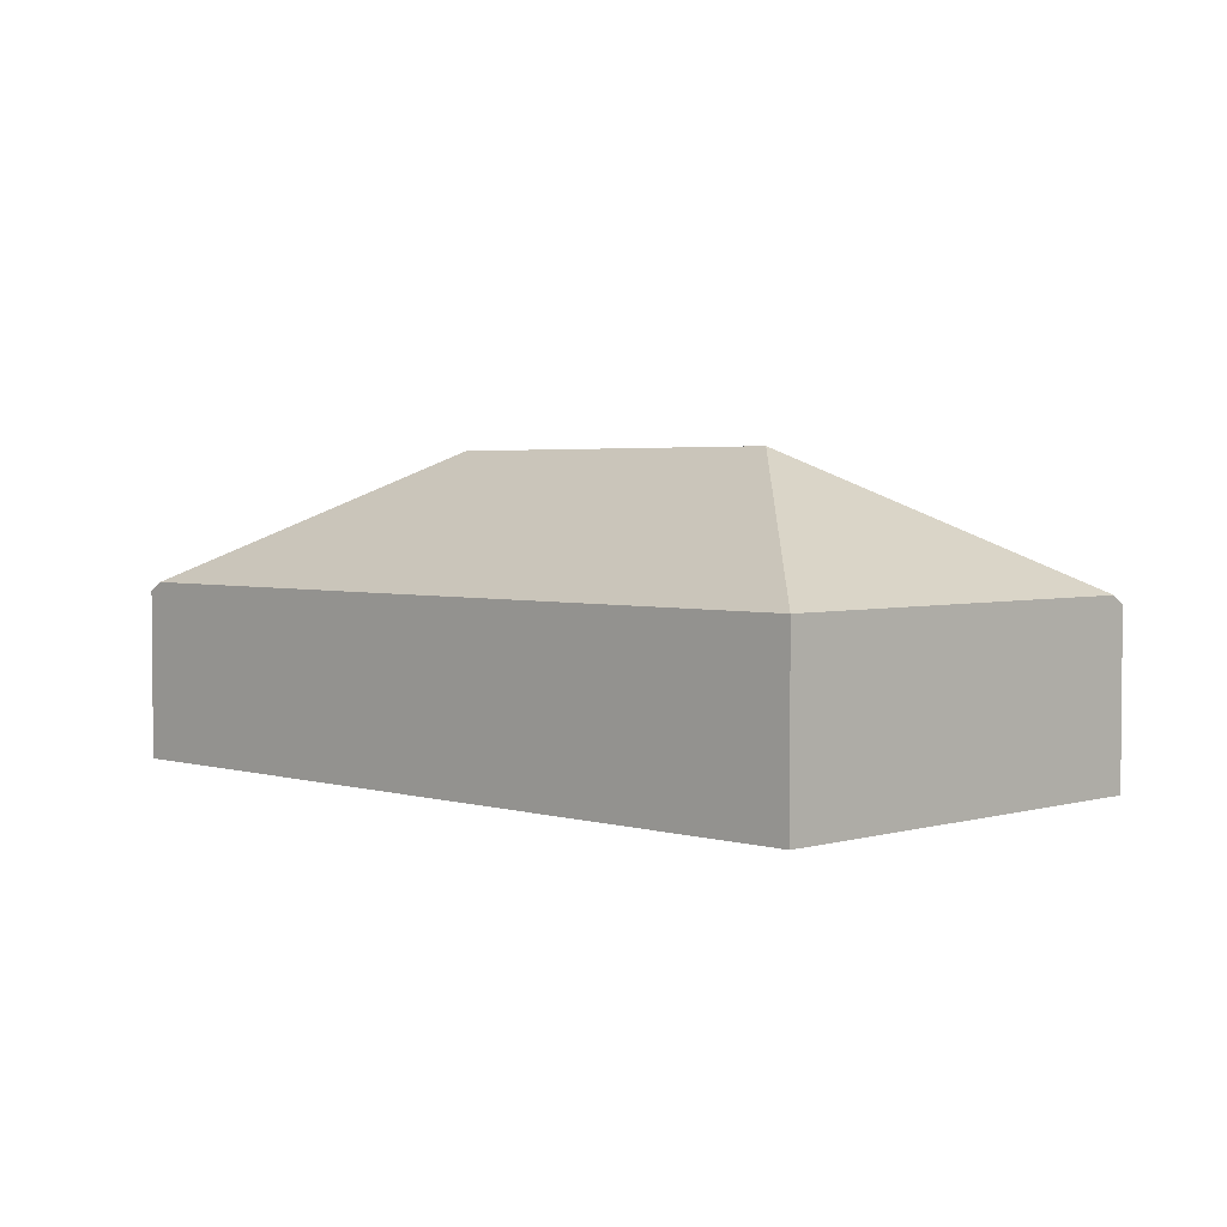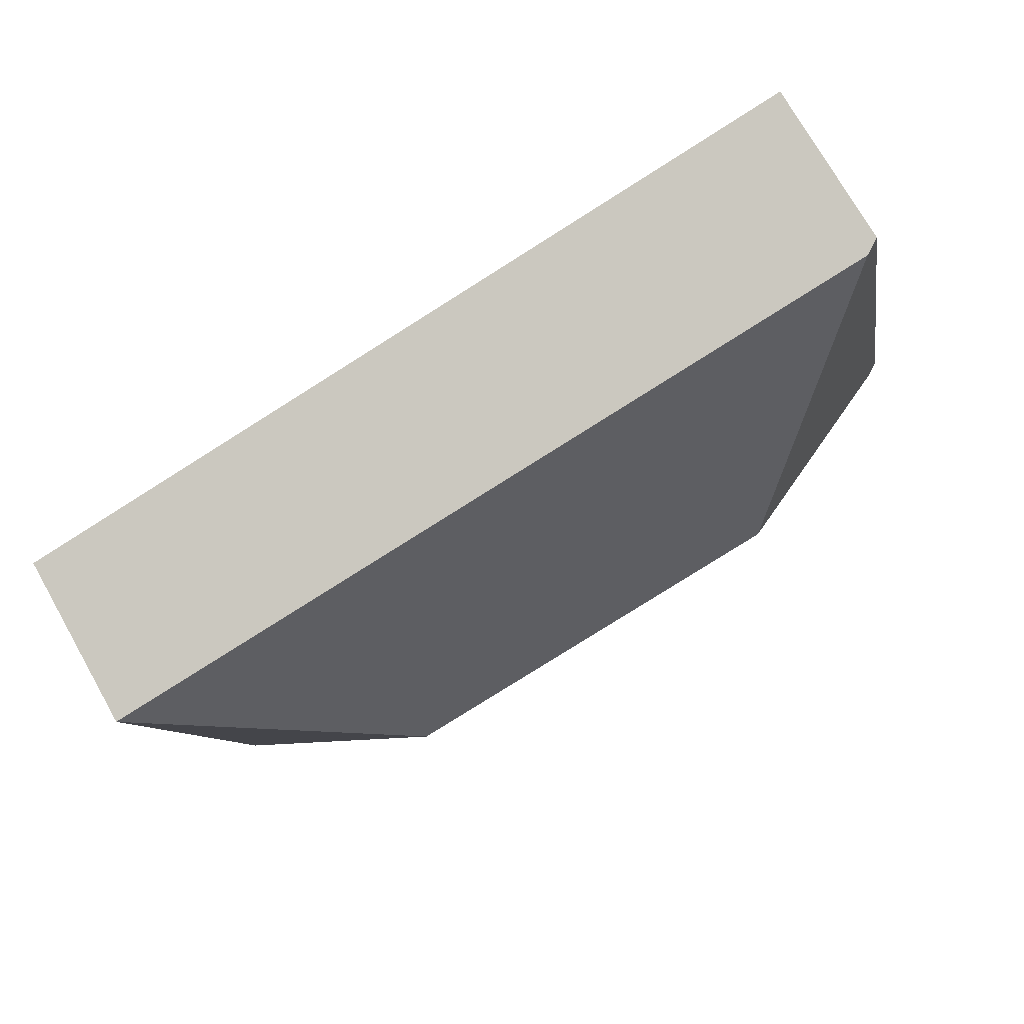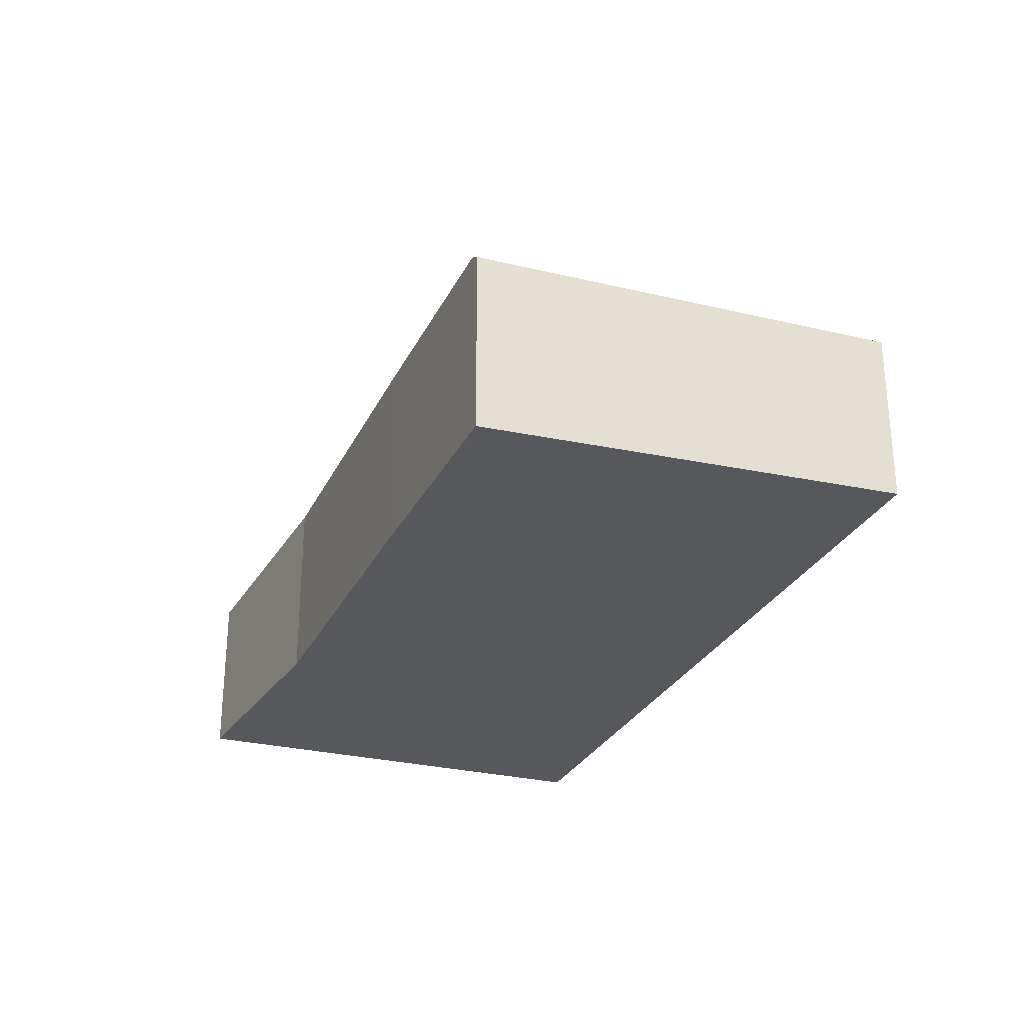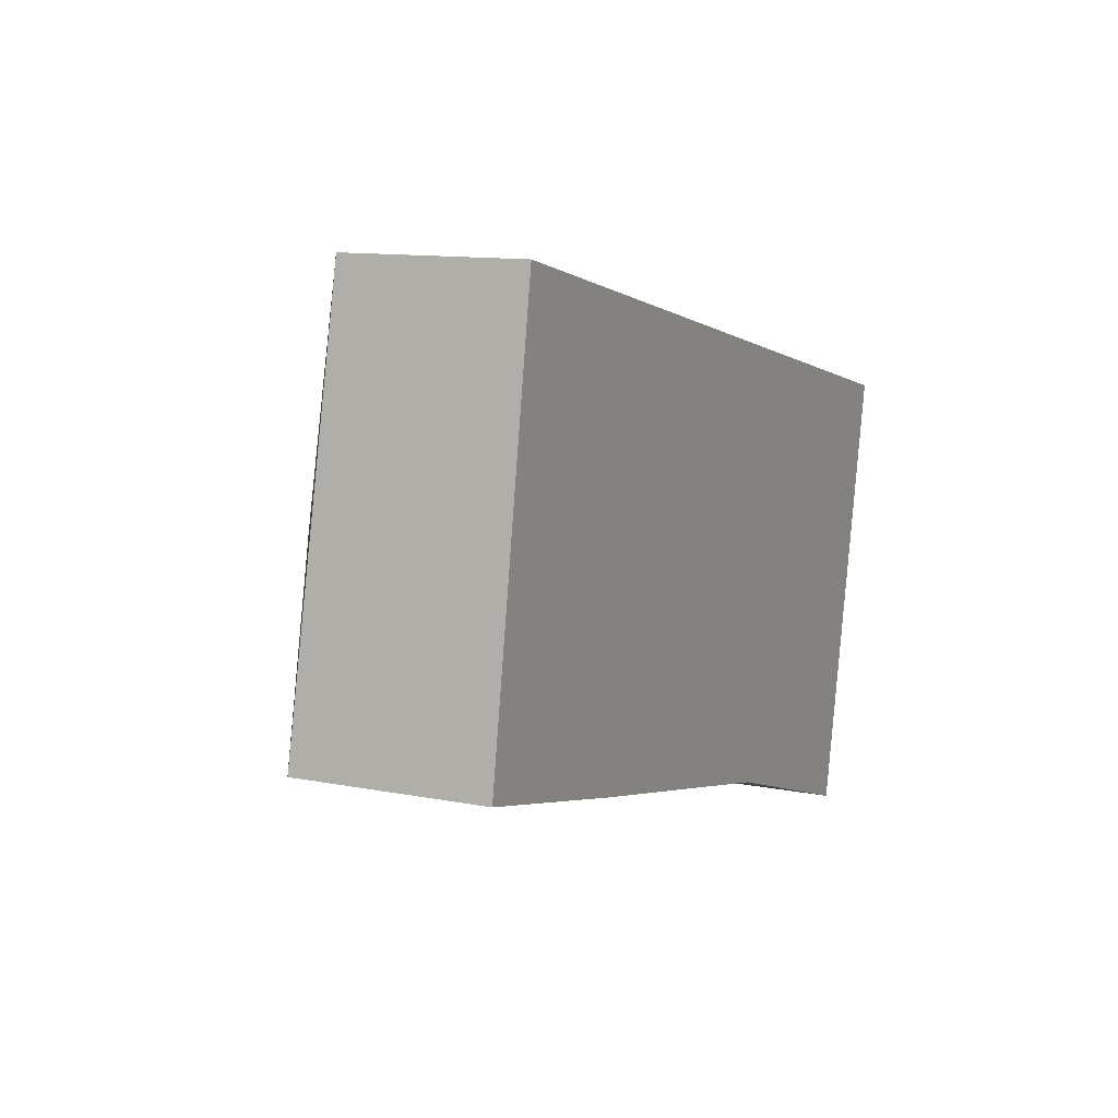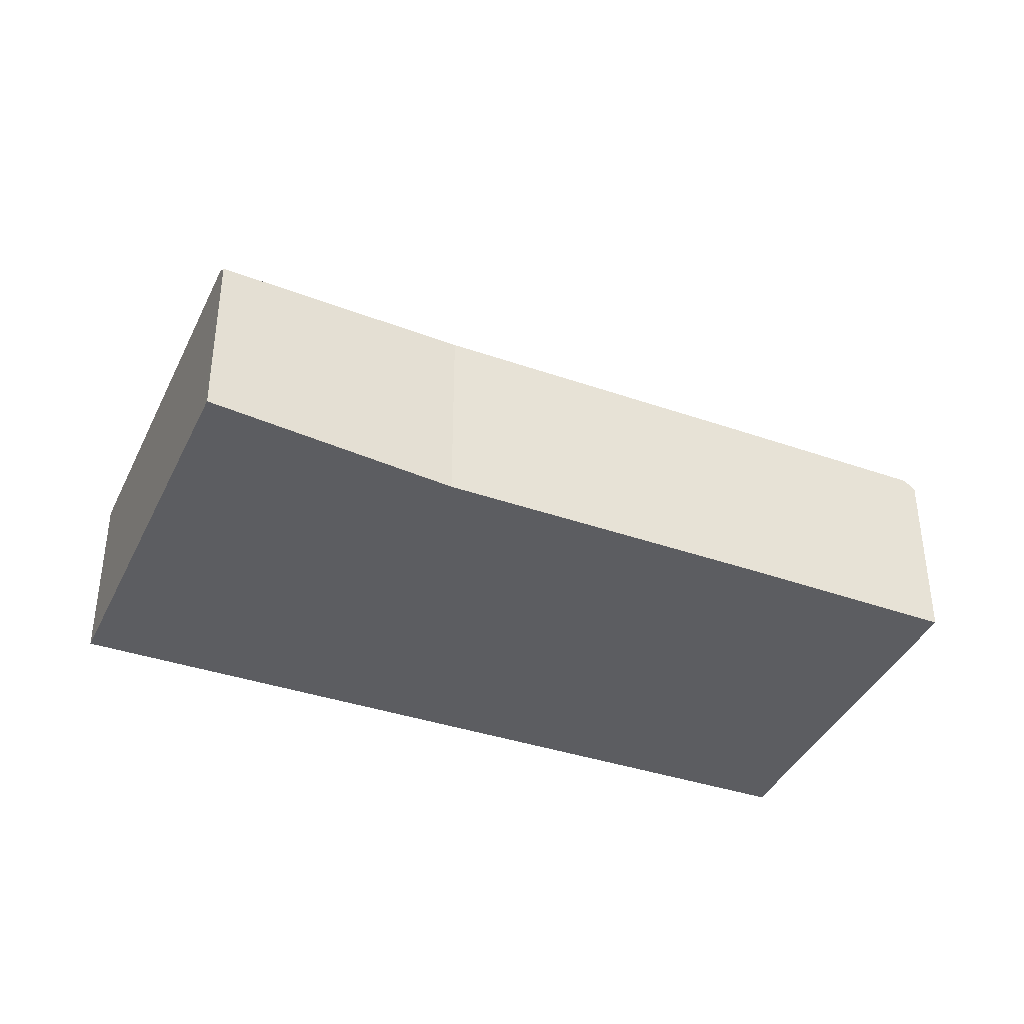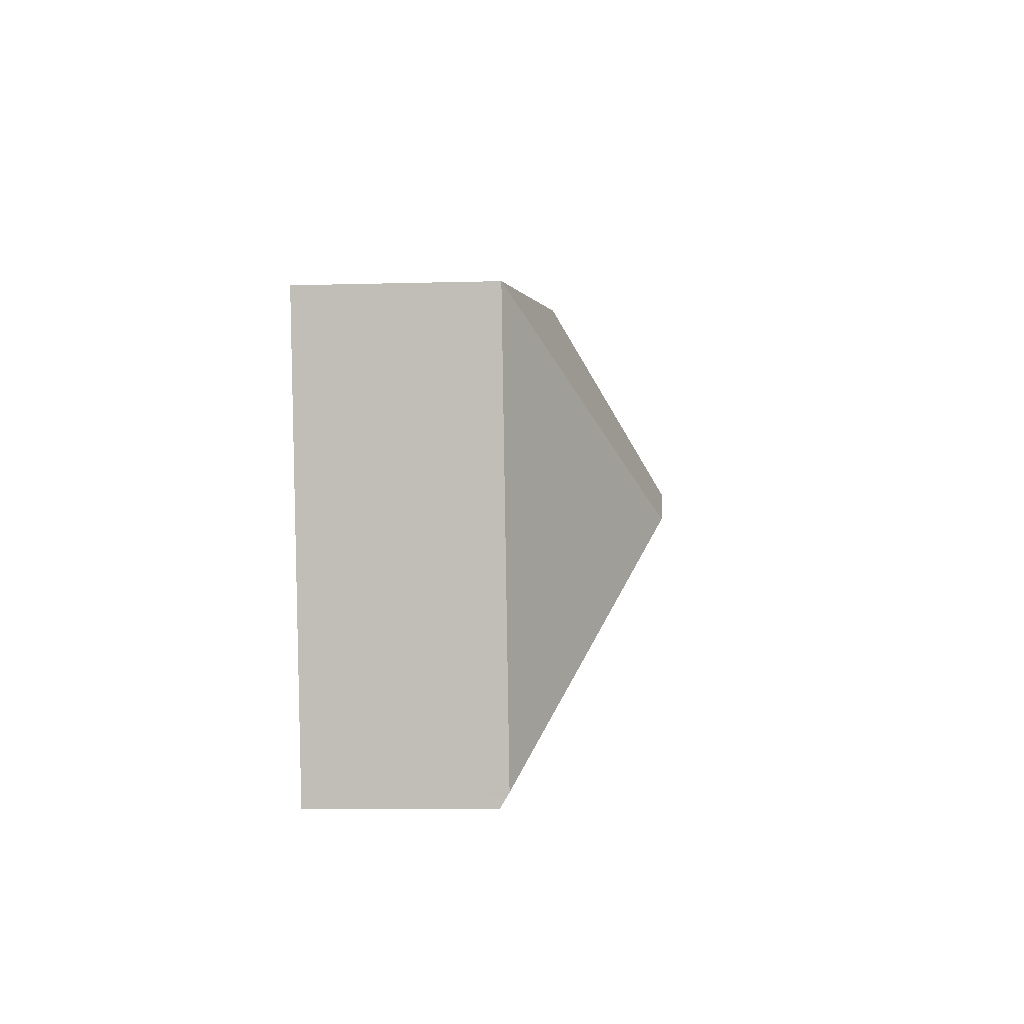
<metadata>
{"format":"obj","ext":"obj","renderer":"f3d","projection":"perspective","resolution":1024,"background":"white","views":[{"elev":3.1,"azim":58.0,"up":"+Y"},{"elev":74.4,"azim":150.4,"up":"+Z"},{"elev":-27.9,"azim":-98.0,"up":"+Y"},{"elev":11.7,"azim":-64.7,"up":"+Z"},{"elev":-37.1,"azim":168.9,"up":"+Y"},{"elev":-9.4,"azim":94.2,"up":"+Z"}]}
</metadata>
<code>
v  27.63 13.48 2.407
v  38.82 7.777 9.45
v  34.74 7.777 -8.899
v  14.54 7.777 15.1
v  10.82 13.48 6.32
v  3.705 7.777 17.62
v  33.91 7.449 -9.26
v  34.72 7.716 -8.996
v  34.61 7.403 -9.5
v  29.8 7.716 -7.852
v  24 8.095 -5.86
v  9.57 8.154 -2.4
v  0.556 8.25 -0.14
v  0 7.902 4.839e-16
v  1.047 7.716 6.122
v  3.04 7.363 17.78
v  34.61 5.817e-16 -9.5
v  24 3.588e-16 -5.86
v  29.8 4.808e-16 -7.852
v  33.91 5.67e-16 -9.26
v  9.57 1.47e-16 -2.4
v  0.556 8.573e-18 -0.14
v  0 0 0
v  1.047 -3.749e-16 6.122
v  3.04 -1.089e-15 17.78
v  3.705 -1.079e-15 17.62
v  14.54 -9.248e-16 15.1
v  38.82 -5.786e-16 9.45
v  34.74 5.449e-16 -8.899
v  34.72 5.508e-16 -8.996
g defaultobject
f 1 2 3
f 1 4 2
f 4 1 5
f 4 5 6
f 7 8 9
f 8 7 3
f 3 7 1
f 1 7 10
f 1 10 11
f 1 11 5
f 5 11 12
f 5 12 13
f 14 5 13
f 5 14 15
f 5 15 16
f 5 16 6
f 17 7 9
f 7 17 10
f 10 17 11
f 11 17 18
f 18 17 19
f 19 17 20
f 18 12 11
f 12 18 21
f 12 21 13
f 13 21 22
f 13 22 14
f 14 22 23
f 23 15 14
f 15 23 16
f 16 23 24
f 16 24 25
f 25 6 16
f 6 25 4
f 4 25 26
f 4 26 27
f 4 27 2
f 2 27 28
f 28 3 2
f 3 28 29
f 3 29 8
f 8 29 9
f 9 29 17
f 17 29 30
f 24 26 25
f 26 24 27
f 27 24 23
f 27 23 22
f 27 22 21
f 27 21 28
f 28 21 18
f 28 18 19
f 28 19 20
f 28 20 29
f 29 20 30
f 30 20 17

</code>
